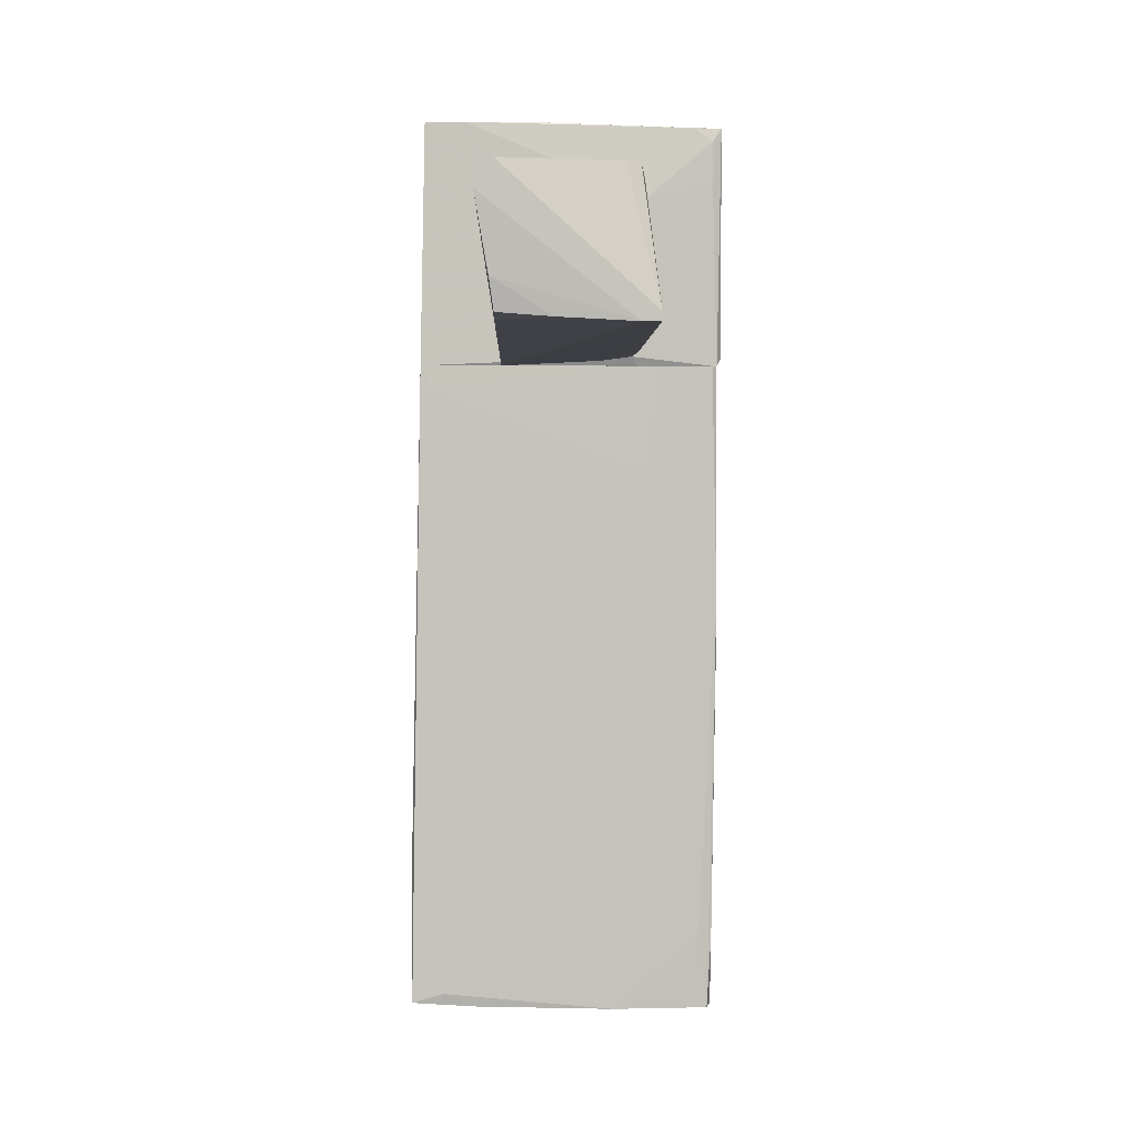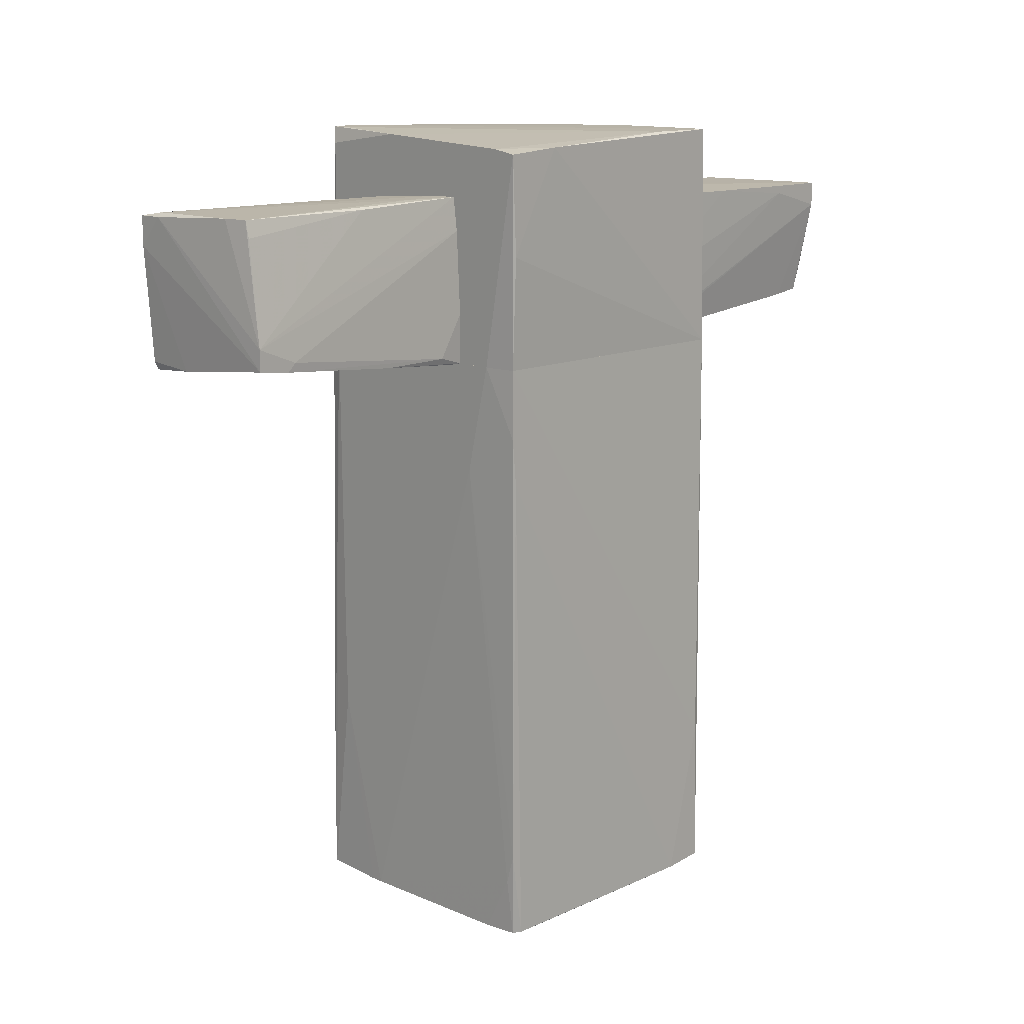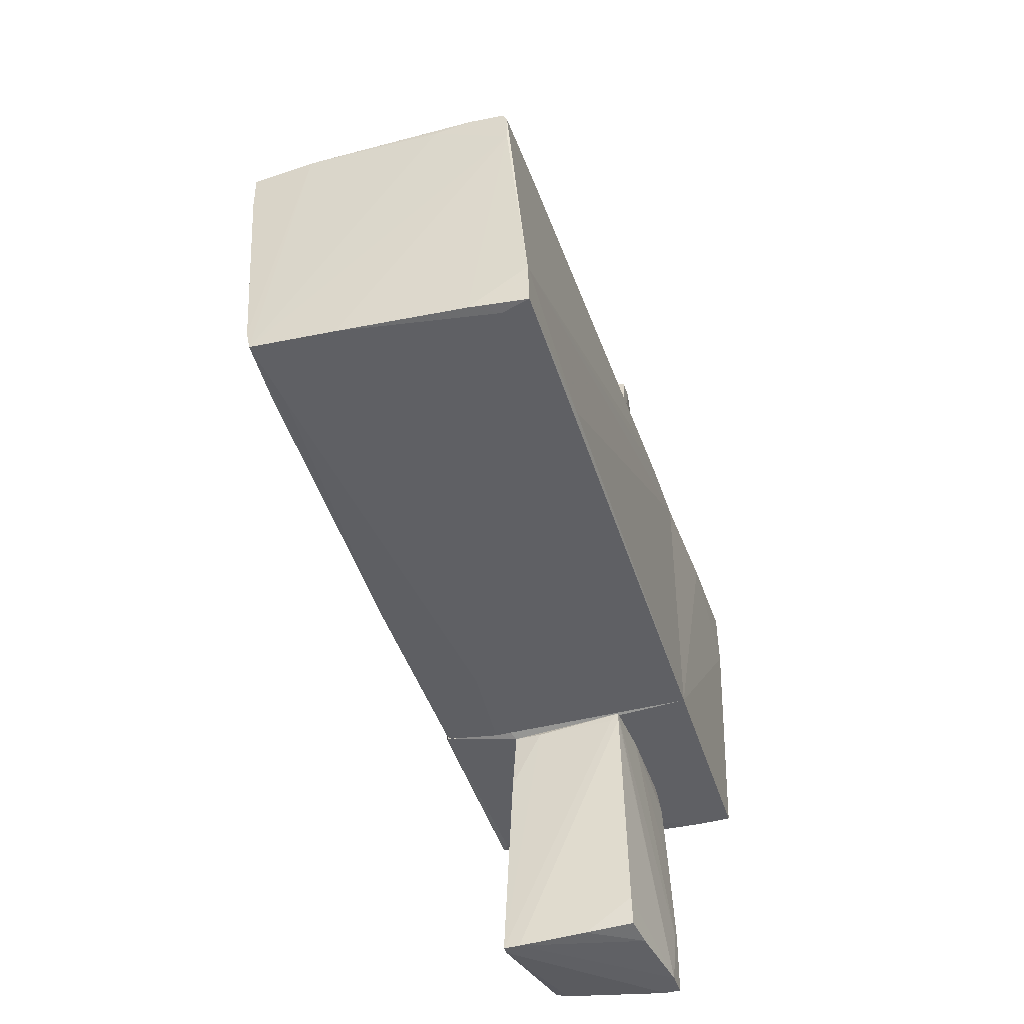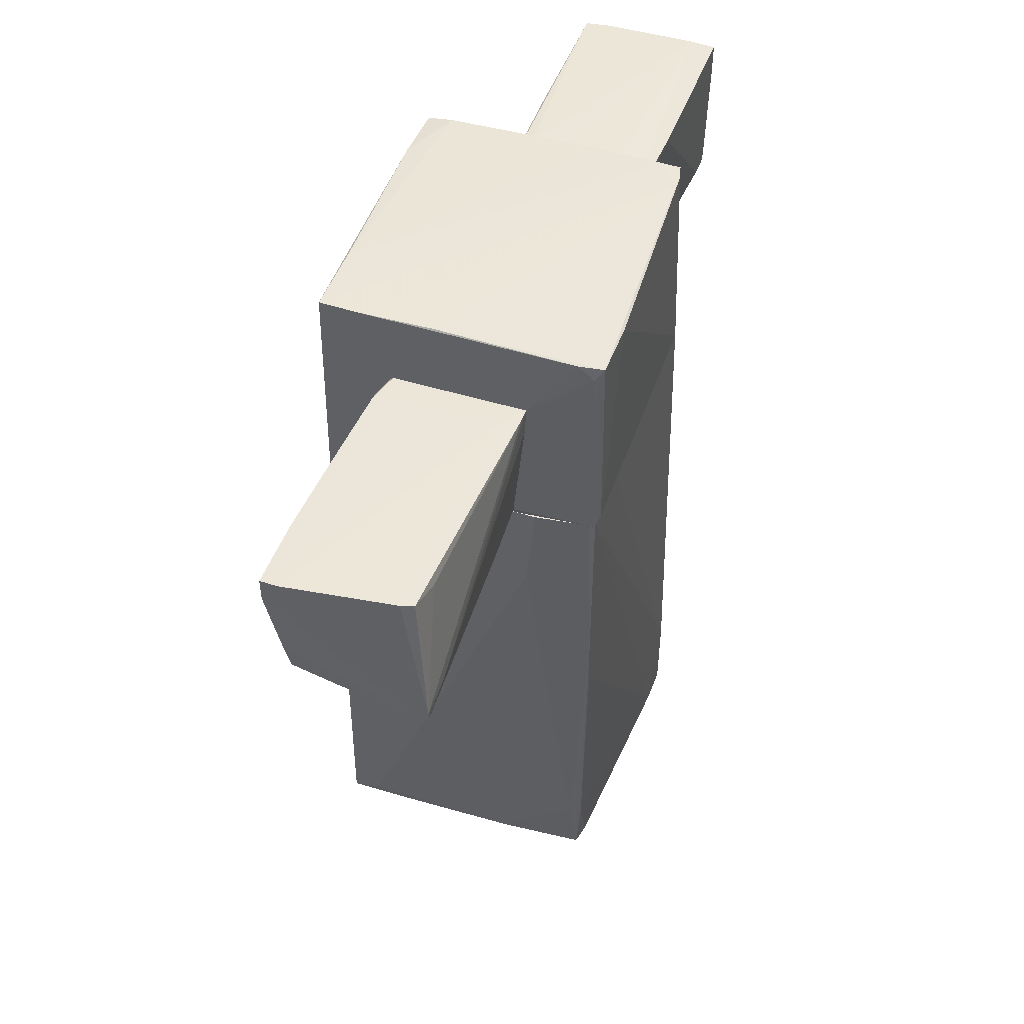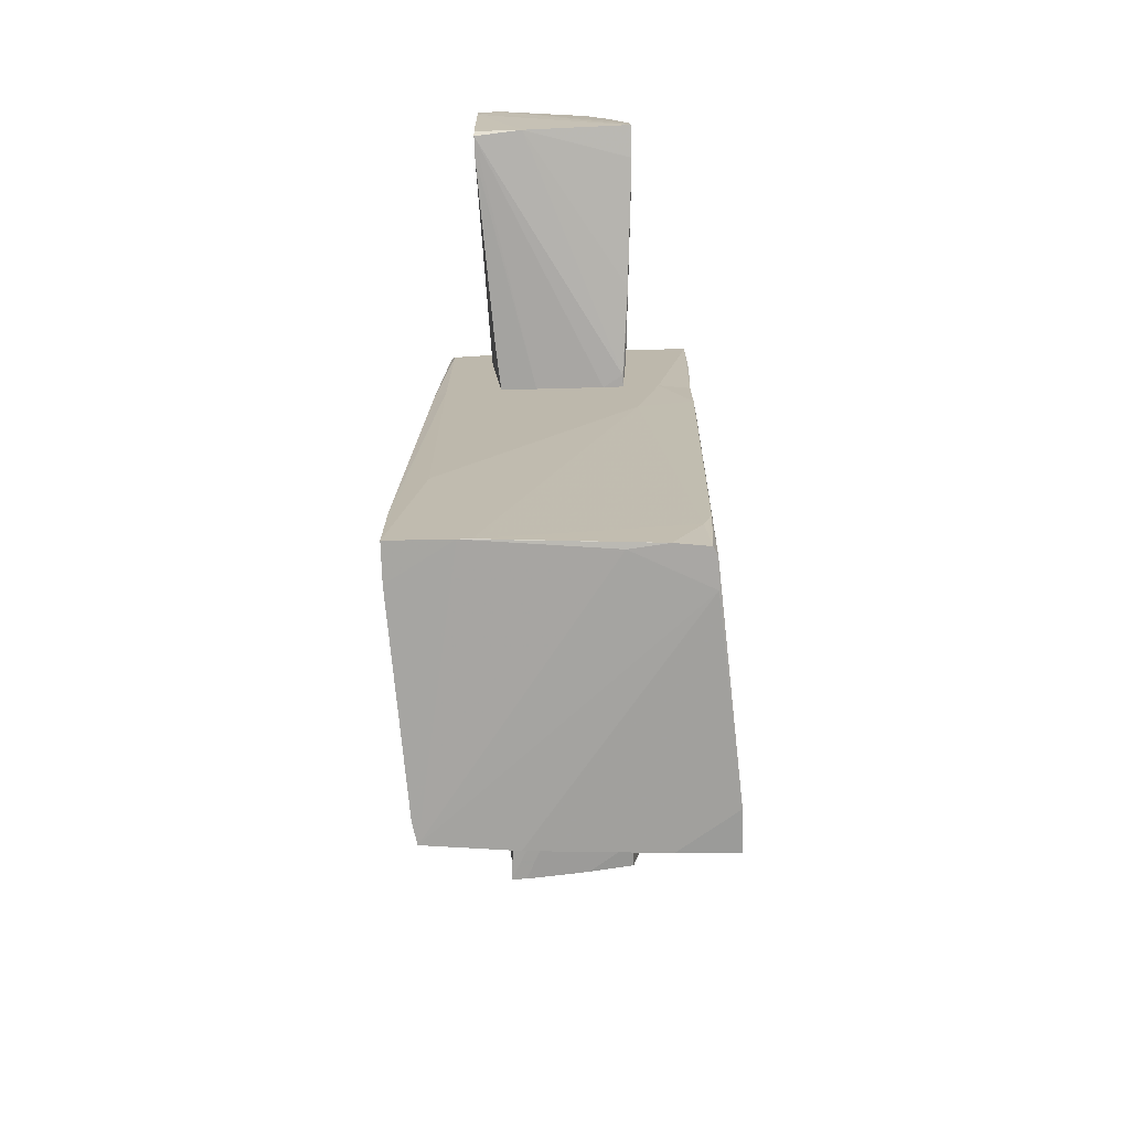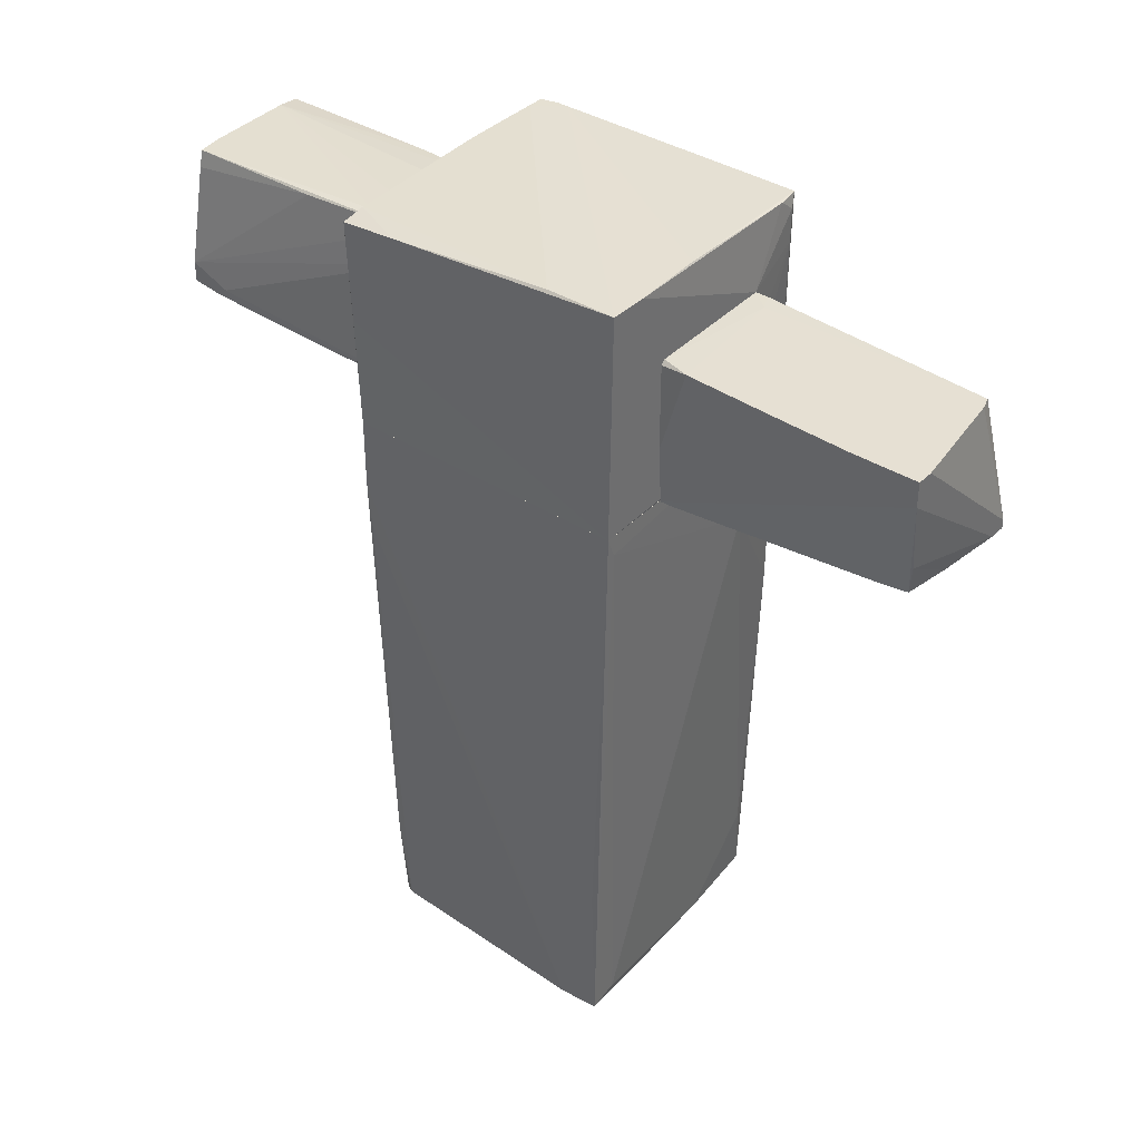
<metadata>
{"format":"obj","ext":"obj","renderer":"f3d","projection":"perspective","resolution":1024,"background":"white","views":[{"elev":0.7,"azim":179.8,"up":"+Y"},{"elev":13.3,"azim":44.7,"up":"+Y"},{"elev":-44.8,"azim":17.8,"up":"+Z"},{"elev":49.6,"azim":-159.8,"up":"+Y"},{"elev":-74.8,"azim":2.1,"up":"+Y"},{"elev":37.6,"azim":129.1,"up":"+Y"}]}
</metadata>
<code>
o convex_0
v -0.8913 -2.934 -0.9695
v 0.7562 0.94 1.044
v -0.8913 0.94 1.044
v -0.6168 -3.484 1.014
v 1 0.94 -1.122
v 1.061 -3.392 -1.092
v -0.9828 0.94 -1.031
v 0.9394 -3.515 0.861
v -1.074 -3.453 1.014
v 1 0.94 1.014
v -0.9523 -3.453 -0.939
v -0.9828 0.94 1.014
v -0.525 0.2379 -1.092
v 0.8783 -3.088 0.9526
v -1.013 0.94 -0.9999
v -1.013 -0.9827 -0.9695
v 1.061 -3.423 -0.7863
v -0.8607 -1.989 1.044
v 1.061 -2.294 -1.061
v -1.074 -2.782 1.014
v -1.074 -3.453 0.7388
v 0.8478 -3.332 -1.092
v 1 0.08527 0.9831
v -0.3115 -3.453 -1
v -0.9828 -3.453 -0.7865
v 0.5731 0.1463 1.044
v -0.5862 0.94 -1.092
v 0.6646 -3.515 0.9526
v -1.013 0.94 -0.5117
v 0.9394 -3.515 0.6472
v -0.5252 -3.484 1.014
v 0.3901 -3.515 0.922
v 0.9394 -2.873 0.9526
v -1.013 -0.5863 -0.9999
v 0.9394 0.7869 -1.122
v 0.6341 -3.423 -1.061
v 1 0.421 1.014
v -0.9828 -2.965 -0.939
v 0.9088 -3.515 0.922
f 33 14 39
f 3 2 5
f 3 5 7
f 5 2 10
f 3 7 12
f 12 7 15
f 2 3 18
f 3 9 18
f 9 4 18
f 6 5 19
f 5 10 19
f 17 6 19
f 10 17 19
f 9 3 20
f 3 12 20
f 20 15 21
f 4 9 21
f 9 20 21
f 8 17 23
f 11 1 24
f 1 13 24
f 13 22 24
f 11 4 25
f 4 21 25
f 2 18 26
f 7 5 27
f 13 7 27
f 12 15 29
f 20 12 29
f 15 20 29
f 17 8 30
f 11 24 30
f 8 28 30
f 18 4 31
f 14 26 31
f 26 18 31
f 4 28 31
f 28 14 31
f 4 11 32
f 28 4 32
f 11 30 32
f 30 28 32
f 8 23 33
f 26 14 33
f 1 11 34
f 13 1 34
f 7 13 34
f 15 7 34
f 21 15 34
f 16 21 34
f 5 6 35
f 6 22 35
f 22 13 35
f 27 5 35
f 13 27 35
f 6 17 36
f 22 6 36
f 24 22 36
f 17 30 36
f 30 24 36
f 10 2 37
f 17 10 37
f 23 17 37
f 2 26 37
f 33 23 37
f 26 33 37
f 21 16 38
f 11 25 38
f 25 21 38
f 34 11 38
f 16 34 38
f 28 8 39
f 14 28 39
f 8 33 39
o convex_1
v -0.5251 2.069 -1.122
v 0.39 0.94 -1.183
v 0.4511 0.94 -1.183
v 0.4511 2.038 -3.075
v -0.5557 1.062 -3.075
v 0.4817 2.008 -1.122
v -0.4335 1.001 -1.122
v 0.4511 1.123 -3.014
v -0.4335 2.038 -2.922
v 0.5733 1.855 -3.075
v 0.5427 2.038 -1.916
v 0.4511 0.94 -1.122
v 0.5733 2.038 -2.587
v -0.4641 1.001 -1.58
v 0.5122 2.038 -1.336
v -0.5251 1.886 -1.153
v -0.5557 1.123 -3.075
v 0.08503 1.093 -3.044
v 0.4817 1.367 -1.122
v -0.4641 1.977 -2.678
v 0.5733 2.038 -3.075
v -0.342 2.038 -2.953
v -0.5557 1.154 -2.8
v -0.4335 1.062 -3.075
v -0.4031 2.069 -1.275
v 0.4511 1.093 -2.8
v -0.22 0.9706 -1.153
v 0.4511 2.038 -1.122
v -0.5251 2.069 -1.214
v 0.5733 1.977 -2.617
v 0.4817 1.337 -3.044
f 57 63 70
f 42 41 44
f 45 40 46
f 44 43 49
f 41 42 51
f 45 46 51
f 42 49 51
f 46 40 55
f 53 46 55
f 43 44 56
f 45 51 58
f 54 45 58
f 50 54 58
f 48 56 59
f 49 43 60
f 52 49 60
f 43 56 61
f 56 48 61
f 44 53 62
f 55 40 62
f 53 55 62
f 56 44 62
f 42 44 63
f 44 49 63
f 50 52 64
f 54 50 64
f 60 43 64
f 52 60 64
f 43 61 64
f 61 48 64
f 49 42 65
f 47 49 65
f 57 47 65
f 42 63 65
f 63 57 65
f 44 41 66
f 41 51 66
f 51 46 66
f 53 44 66
f 46 53 66
f 40 45 67
f 45 54 67
f 64 40 67
f 54 64 67
f 48 59 68
f 59 56 68
f 62 40 68
f 56 62 68
f 40 64 68
f 64 48 68
f 51 49 69
f 49 52 69
f 52 50 69
f 58 51 69
f 50 58 69
f 49 47 70
f 47 57 70
f 63 49 70
o convex_2
v -0.4945 1.611 -1.122
v 1.031 2.496 1.044
v 0.8478 2.526 1.044
v -0.8912 0.9401 1.044
v 1 0.94 -1.122
v -1.044 2.557 -1.03
v 0.9698 2.588 -1.122
v -0.9216 2.618 1.013
v 1 0.94 1.013
v -1.013 0.9401 -1.03
v -0.9828 0.9401 1.013
v -1.044 1.001 -0.9693
v -1.044 2.557 -0.6337
v -0.8912 2.496 1.044
v -0.4334 1.001 -1.122
v 0.7562 0.94 1.044
v -0.9523 2.618 0.8913
v 0.9698 2.588 -0.6032
v -0.5252 2.069 -1.122
v 0.1461 2.588 -1.091
v 1.031 1.764 1.013
v 1.031 2.526 0.6168
v -0.9828 2.465 -1.061
v -0.7996 2.618 1.013
v 0.6952 2.588 -1.122
v -0.9523 2.618 0.7997
v -0.2504 2.588 1.044
v -0.8607 2.557 -1.061
v -0.4641 0.94 -1.091
v -0.9828 2.221 -1.061
f 93 89 100
f 72 73 74
f 75 71 77
f 76 80 82
f 80 81 82
f 82 81 83
f 76 82 83
f 74 73 84
f 81 74 84
f 78 81 84
f 71 75 85
f 72 74 86
f 79 72 86
f 75 79 86
f 74 81 86
f 81 78 87
f 83 81 87
f 76 83 87
f 77 71 89
f 72 79 91
f 79 75 91
f 73 72 92
f 75 77 92
f 88 73 92
f 77 88 92
f 72 91 92
f 91 75 92
f 87 78 94
f 88 77 94
f 77 89 95
f 76 87 96
f 90 76 96
f 94 77 96
f 87 94 96
f 77 95 96
f 95 90 96
f 84 73 97
f 78 84 97
f 73 88 97
f 94 78 97
f 88 94 97
f 76 90 98
f 93 76 98
f 89 93 98
f 95 89 98
f 90 95 98
f 81 80 99
f 85 75 99
f 80 85 99
f 75 86 99
f 86 81 99
f 80 76 100
f 71 85 100
f 85 80 100
f 89 71 100
f 76 93 100
o convex_3
v 0.4817 2.008 2.997
v 0.3291 0.9401 1.044
v -0.1895 0.9707 1.044
v 0.4207 2.16 1.044
v -0.5862 2.099 3.088
v -0.5862 1.001 2.997
v -0.5556 2.099 1.044
v 0.6038 1.123 3.027
v -0.464 1.001 1.044
v 0.4817 0.9401 1.044
v 0.4512 2.13 2.997
v -0.4031 2.13 3.058
v 0.6038 1.154 2.722
v -0.22 1.032 3.027
v -0.5862 2.099 1.868
v 0.4817 1.306 1.044
v -0.5556 1.916 1.075
v 0.6038 1.276 3.027
v -0.281 2.13 1.044
v 0.5426 1.001 1.807
v -0.5862 1.001 2.844
v 0.4512 1.916 1.044
v -0.5862 1.886 3.088
v -0.4031 2.099 3.088
v 0.4512 2.13 1.96
v -0.4947 1.001 1.38
v 0.3596 2.16 1.441
v 0.2376 2.16 1.044
v 0.4817 0.9401 1.136
v 0.2681 2.13 3.027
v 0.6038 1.093 2.783
v -0.5862 1.062 3.027
v 0.5121 1.001 1.258
f 131 120 133
f 103 102 106
f 104 102 107
f 102 103 109
f 107 102 109
f 102 104 110
f 106 105 115
f 112 107 115
f 105 112 115
f 110 104 116
f 107 109 117
f 115 107 117
f 101 111 118
f 108 113 118
f 104 107 119
f 107 112 119
f 103 106 121
f 106 115 121
f 115 117 121
f 116 104 122
f 104 118 122
f 118 113 122
f 105 106 123
f 114 108 123
f 112 105 124
f 108 118 124
f 105 123 124
f 123 108 124
f 111 101 125
f 104 111 125
f 101 118 125
f 118 104 125
f 109 103 126
f 117 109 126
f 103 121 126
f 121 117 126
f 111 104 127
f 104 119 128
f 119 112 128
f 127 104 128
f 112 127 128
f 106 102 129
f 102 110 129
f 114 106 129
f 120 114 129
f 110 120 129
f 118 111 130
f 112 124 130
f 124 118 130
f 111 127 130
f 127 112 130
f 113 108 131
f 108 114 131
f 114 120 131
f 106 114 132
f 123 106 132
f 114 123 132
f 110 116 133
f 120 110 133
f 116 122 133
f 122 113 133
f 113 131 133

</code>
